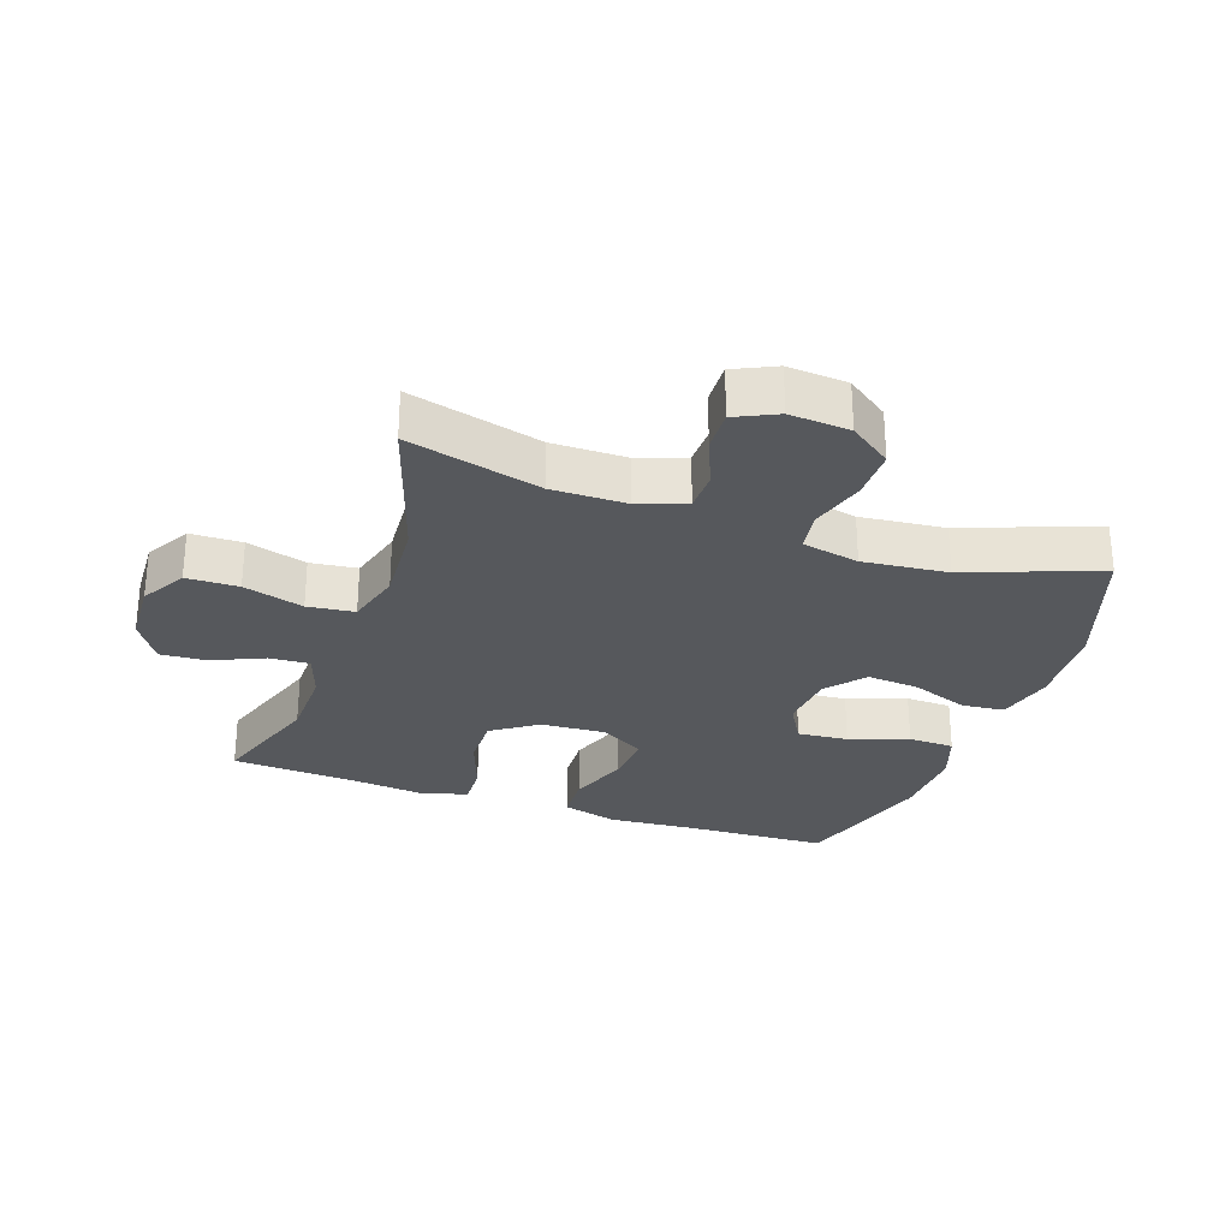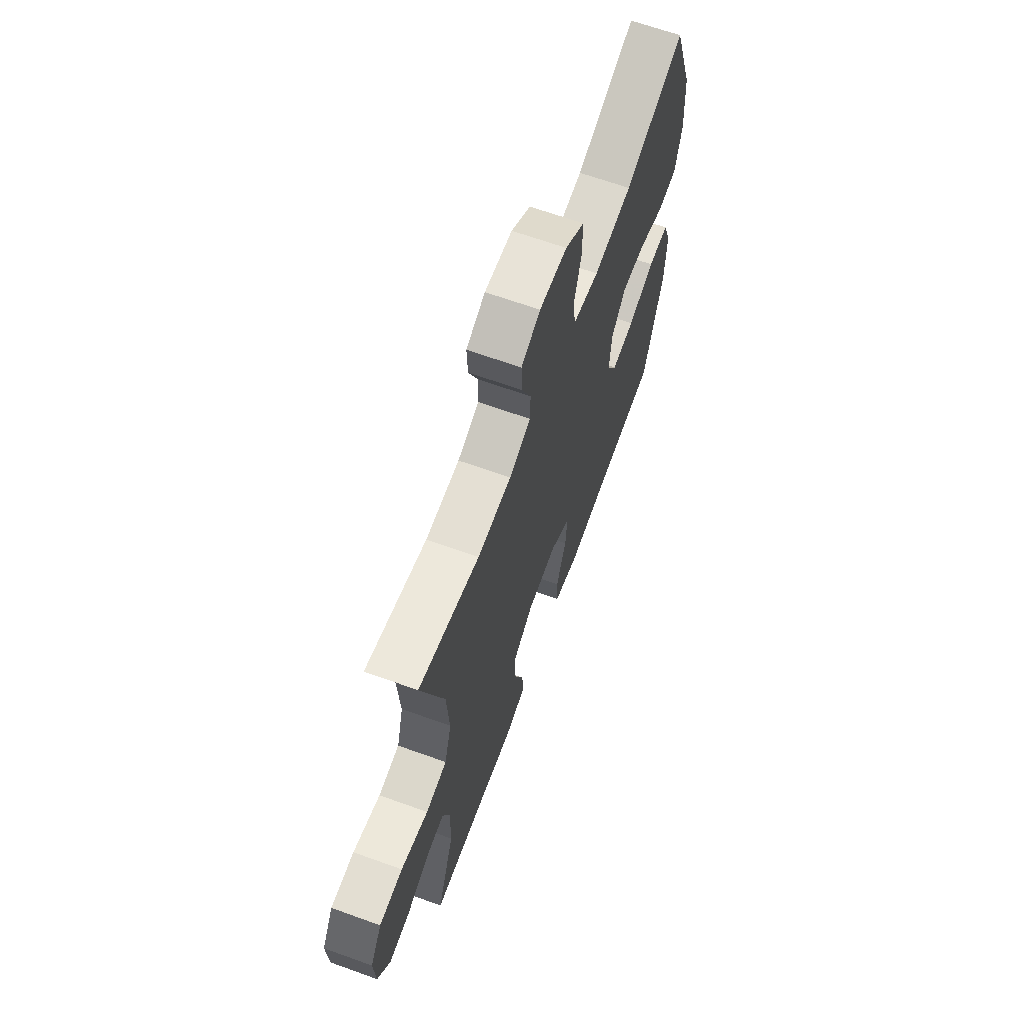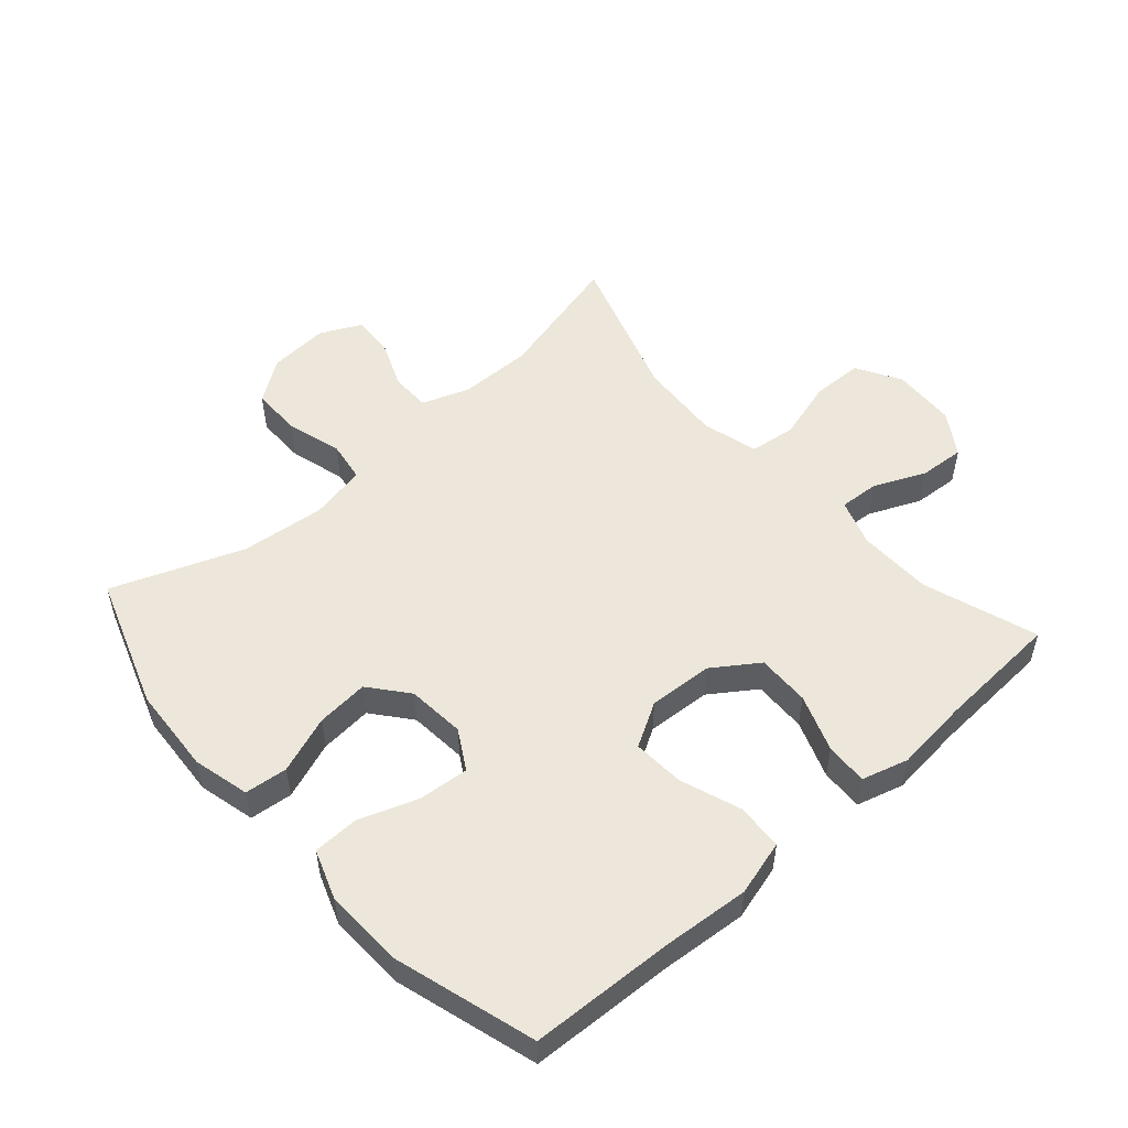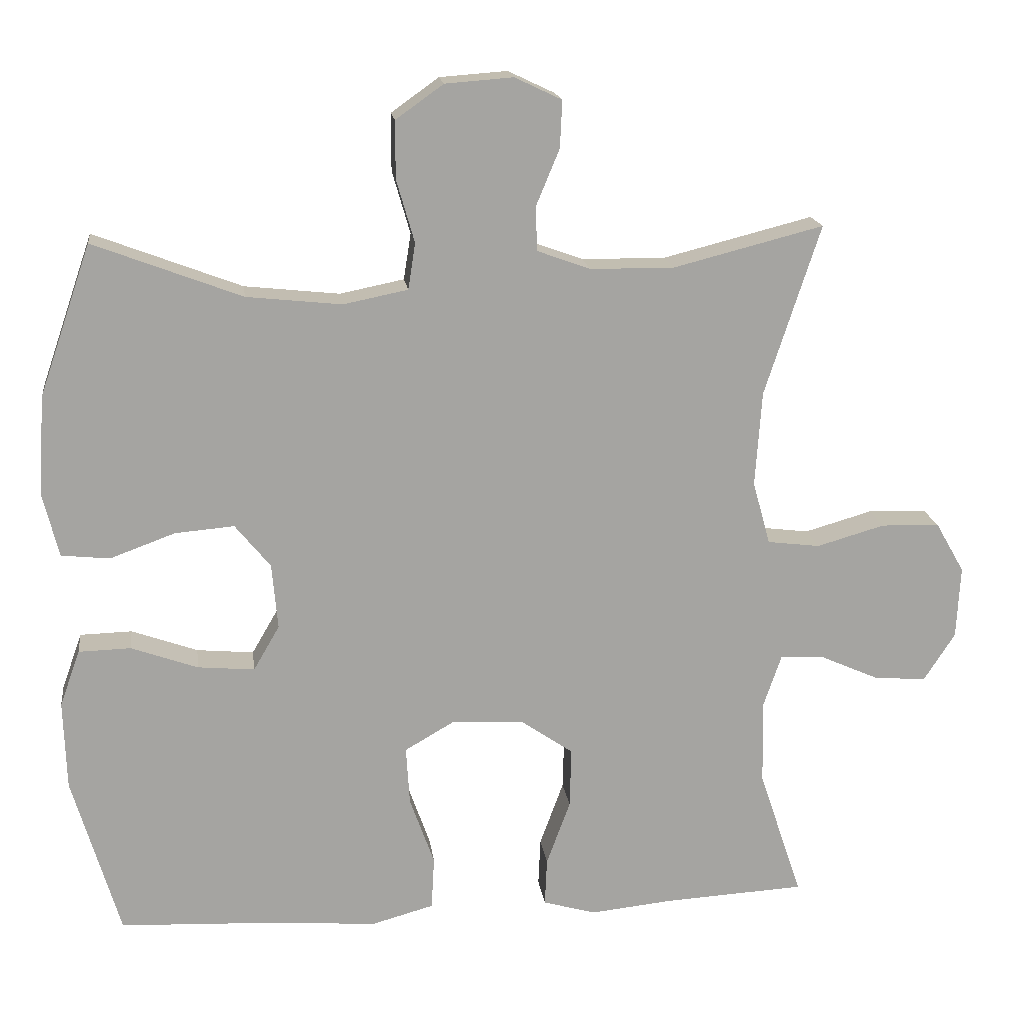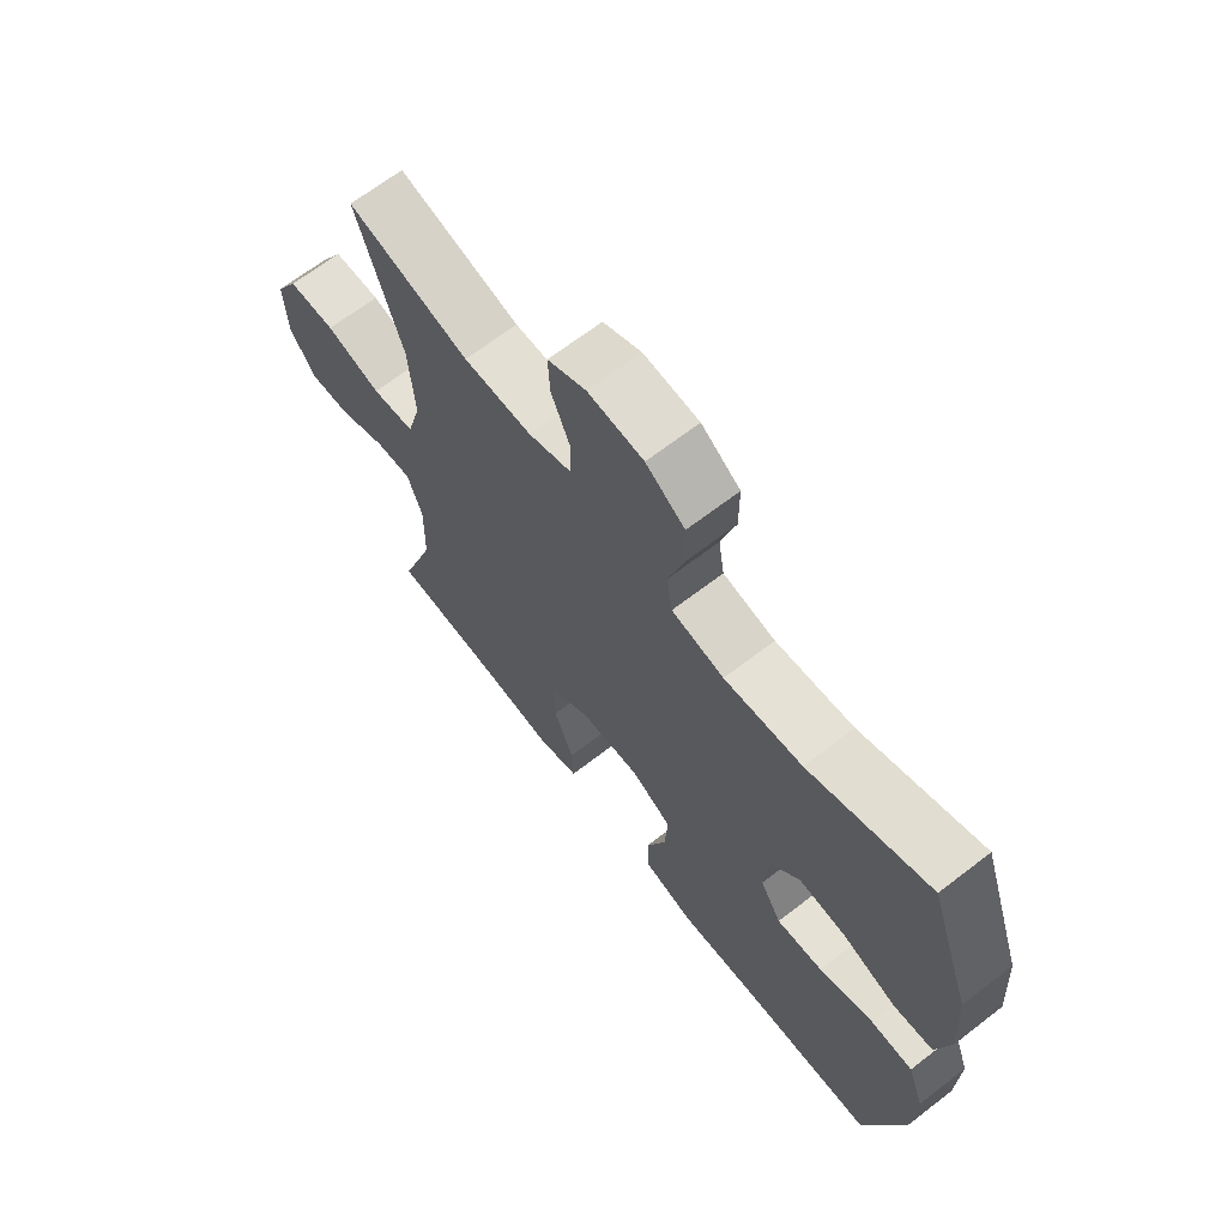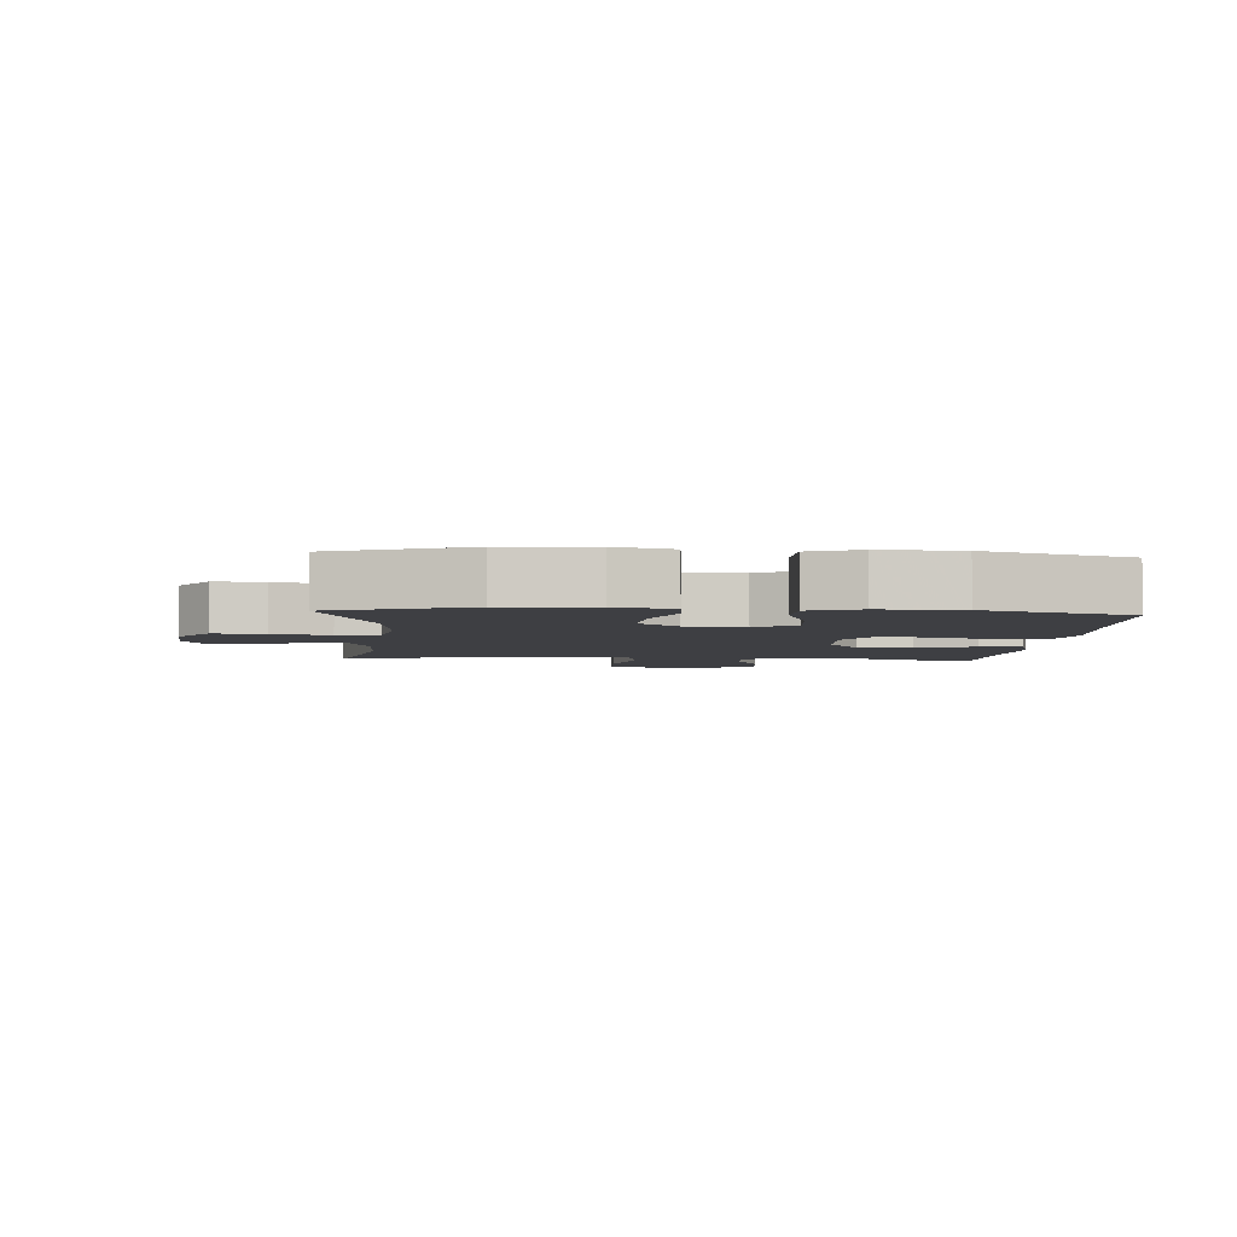
<metadata>
{"format":"obj","ext":"obj","renderer":"f3d","projection":"perspective","resolution":1024,"background":"white","views":[{"elev":-28.3,"azim":-19.4,"up":"+Y"},{"elev":66.1,"azim":-70.1,"up":"+Z"},{"elev":52.4,"azim":138.5,"up":"+Y"},{"elev":17.1,"azim":172.7,"up":"+Z"},{"elev":67.0,"azim":52.3,"up":"+Z"},{"elev":-4.2,"azim":85.9,"up":"+Y"}]}
</metadata>
<code>
v 0.5 0.07 0.5
v 0.572 0.07 0.292
v 0.581 0.07 0.155
v 0.559 0.07 0.066
v 0.492 0.07 0.059
v 0.402 0.07 0.092
v 0.32 0.07 0.099
v 0.271 0.07 0.039
v 0.263 0.07 -0.052
v 0.299 0.07 -0.114
v 0.378 0.07 -0.107
v 0.47 0.07 -0.074
v 0.542 0.07 -0.076
v 0.57 0.07 -0.154
v 0.566 0.07 -0.277
v 0.5 0.07 -0.5
v 0.273 0.07 -0.51
v 0.138 0.07 -0.521
v 0.051 0.07 -0.497
v 0.047 0.07 -0.424
v 0.081 0.07 -0.329
v 0.086 0.07 -0.248
v 0.017 0.07 -0.208
v -0.084 0.07 -0.214
v -0.155 0.07 -0.263
v -0.153 0.07 -0.346
v -0.12 0.07 -0.436
v -0.117 0.07 -0.502
v -0.19 0.07 -0.523
v -0.306 0.07 -0.511
v -0.5 0.07 -0.5
v -0.44 0.07 -0.321
v -0.438 0.07 -0.204
v -0.463 0.07 -0.131
v -0.525 0.07 -0.135
v -0.606 0.07 -0.171
v -0.678 0.07 -0.176
v -0.721 0.07 -0.109
v -0.726 0.07 -0.009
v -0.686 0.07 0.061
v -0.605 0.07 0.063
v -0.511 0.07 0.036
v -0.438 0.07 0.045
v -0.414 0.07 0.133
v -0.423 0.07 0.264
v -0.5 0.07 0.5
v -0.292 0.07 0.447
v -0.176 0.07 0.448
v -0.102 0.07 0.475
v -0.101 0.07 0.537
v -0.133 0.07 0.614
v -0.136 0.07 0.679
v -0.071 0.07 0.71
v 0.023 0.07 0.703
v 0.089 0.07 0.656
v 0.089 0.07 0.577
v 0.064 0.07 0.49
v 0.074 0.07 0.426
v 0.163 0.07 0.408
v 0.295 0.07 0.422
v 0.5 0 0.5
v 0.572 0 0.292
v 0.581 0 0.155
v 0.559 0 0.066
v 0.492 0 0.059
v 0.402 0 0.092
v 0.32 0 0.099
v 0.271 0 0.039
v 0.263 0 -0.052
v 0.299 0 -0.114
v 0.378 0 -0.107
v 0.47 0 -0.074
v 0.542 0 -0.076
v 0.57 0 -0.154
v 0.566 0 -0.277
v 0.5 0 -0.5
v 0.273 0 -0.51
v 0.138 0 -0.521
v 0.051 0 -0.497
v 0.047 0 -0.424
v 0.081 0 -0.329
v 0.086 0 -0.248
v 0.017 0 -0.208
v -0.084 0 -0.214
v -0.155 0 -0.263
v -0.153 0 -0.346
v -0.12 0 -0.436
v -0.117 0 -0.502
v -0.19 0 -0.523
v -0.306 0 -0.511
v -0.5 0 -0.5
v -0.44 0 -0.321
v -0.438 0 -0.204
v -0.463 0 -0.131
v -0.525 0 -0.135
v -0.606 0 -0.171
v -0.678 0 -0.176
v -0.721 0 -0.109
v -0.726 0 -0.009
v -0.686 0 0.061
v -0.605 0 0.063
v -0.511 0 0.036
v -0.438 0 0.045
v -0.414 0 0.133
v -0.423 0 0.264
v -0.5 0 0.5
v -0.292 0 0.447
v -0.176 0 0.448
v -0.102 0 0.475
v -0.101 0 0.537
v -0.133 0 0.614
v -0.136 0 0.679
v -0.071 0 0.71
v 0.023 0 0.703
v 0.089 0 0.656
v 0.089 0 0.577
v 0.064 0 0.49
v 0.074 0 0.426
v 0.163 0 0.408
v 0.295 0 0.422
f 55 56 57
f 54 55 57
f 53 54 57
f 52 53 57
f 51 52 57
f 50 51 57
f 49 50 57 58
f 48 49 58
f 47 48 58 59
f 45 46 47
f 44 45 47 59
f 40 41 42
f 39 40 42
f 38 39 42
f 37 38 42
f 36 37 42
f 35 36 42
f 34 35 42 43
f 44 59 60
f 43 44 60
f 34 43 60
f 33 34 60
f 28 29 30
f 27 28 30
f 26 27 30
f 30 31 32
f 26 30 32
f 25 26 32
f 19 20 21
f 18 19 21
f 17 18 21
f 17 21 22
f 16 17 22
f 15 16 22
f 14 15 22
f 13 14 22
f 12 13 22
f 11 12 22
f 10 11 22 23
f 4 5 6
f 3 4 6
f 2 3 6
f 1 2 6
f 60 1 6
f 60 6 7
f 60 7 8
f 33 60 8
f 32 33 8
f 25 32 8
f 24 25 8
f 9 10 23 24
f 8 9 24
f 117 116 115
f 117 115 114
f 117 114 113
f 117 113 112
f 117 112 111
f 117 111 110
f 118 117 110 109
f 118 109 108
f 119 118 108 107
f 107 106 105
f 119 107 105 104
f 102 101 100
f 102 100 99
f 102 99 98
f 102 98 97
f 102 97 96
f 102 96 95
f 103 102 95 94
f 120 119 104
f 120 104 103
f 120 103 94
f 120 94 93
f 90 89 88
f 90 88 87
f 90 87 86
f 92 91 90
f 92 90 86
f 92 86 85
f 81 80 79
f 81 79 78
f 81 78 77
f 82 81 77
f 82 77 76
f 82 76 75
f 82 75 74
f 82 74 73
f 82 73 72
f 82 72 71
f 83 82 71 70
f 66 65 64
f 66 64 63
f 66 63 62
f 66 62 61
f 66 61 120
f 67 66 120
f 68 67 120
f 68 120 93
f 68 93 92
f 68 92 85
f 68 85 84
f 84 83 70 69
f 84 69 68
f 1 61 62 2
f 2 62 63 3
f 3 63 64 4
f 4 64 65 5
f 5 65 66 6
f 6 66 67 7
f 7 67 68 8
f 8 68 69 9
f 9 69 70 10
f 10 70 71 11
f 11 71 72 12
f 12 72 73 13
f 13 73 74 14
f 14 74 75 15
f 15 75 76 16
f 16 76 77 17
f 17 77 78 18
f 18 78 79 19
f 19 79 80 20
f 20 80 81 21
f 21 81 82 22
f 22 82 83 23
f 23 83 84 24
f 24 84 85 25
f 25 85 86 26
f 26 86 87 27
f 27 87 88 28
f 28 88 89 29
f 29 89 90 30
f 30 90 91 31
f 31 91 92 32
f 32 92 93 33
f 33 93 94 34
f 34 94 95 35
f 35 95 96 36
f 36 96 97 37
f 37 97 98 38
f 38 98 99 39
f 39 99 100 40
f 40 100 101 41
f 41 101 102 42
f 42 102 103 43
f 43 103 104 44
f 44 104 105 45
f 45 105 106 46
f 46 106 107 47
f 47 107 108 48
f 48 108 109 49
f 49 109 110 50
f 50 110 111 51
f 51 111 112 52
f 52 112 113 53
f 53 113 114 54
f 54 114 115 55
f 55 115 116 56
f 56 116 117 57
f 57 117 118 58
f 58 118 119 59
f 59 119 120 60
f 60 120 61 1

</code>
